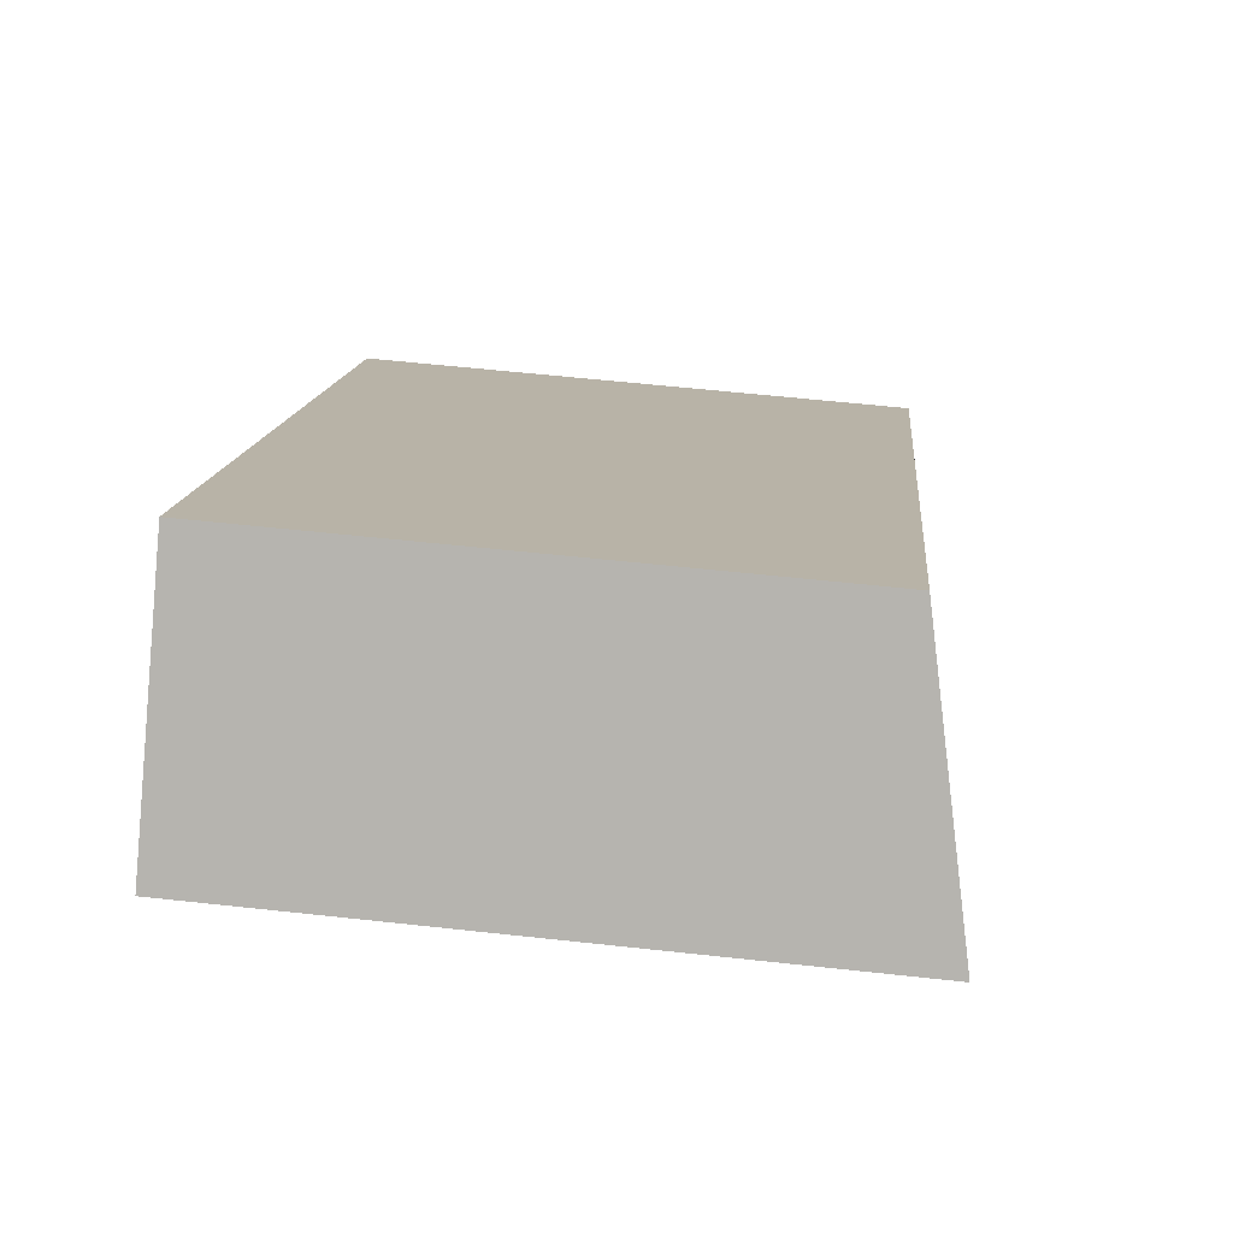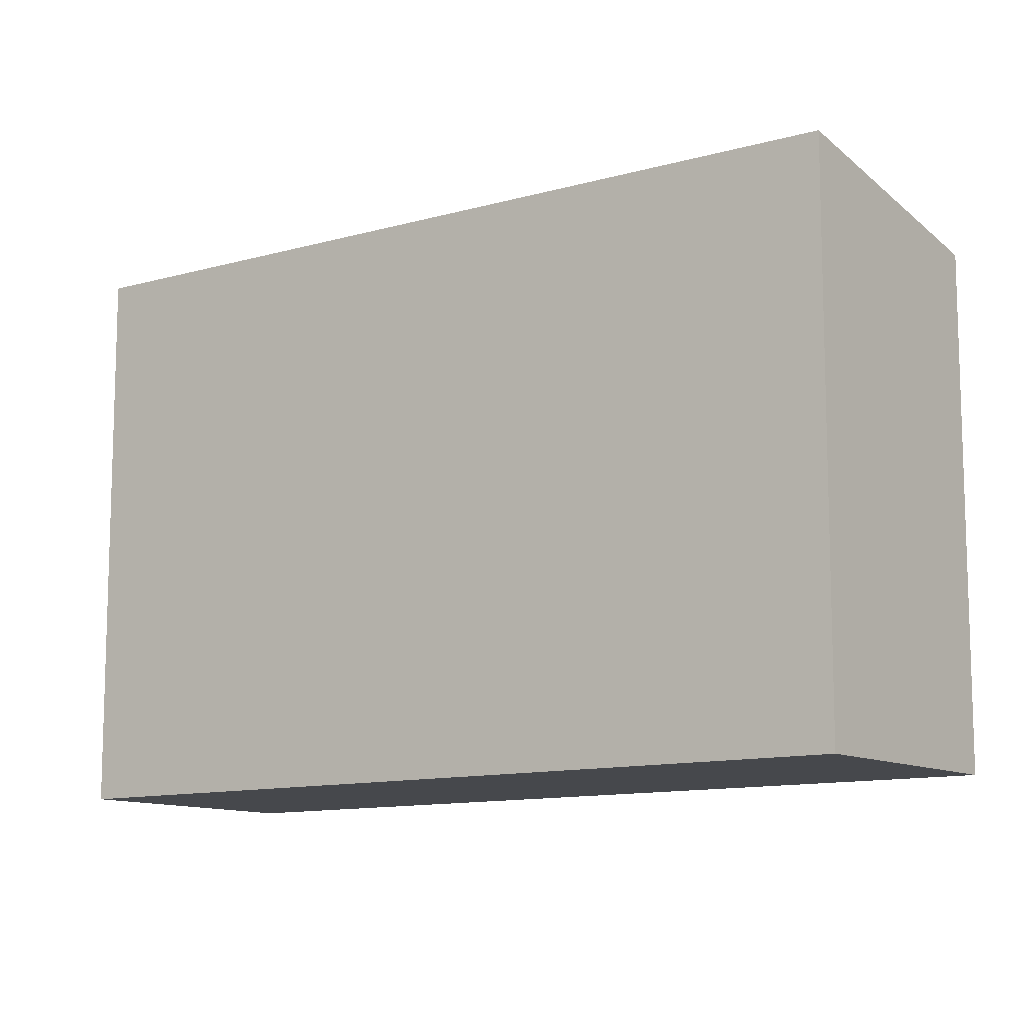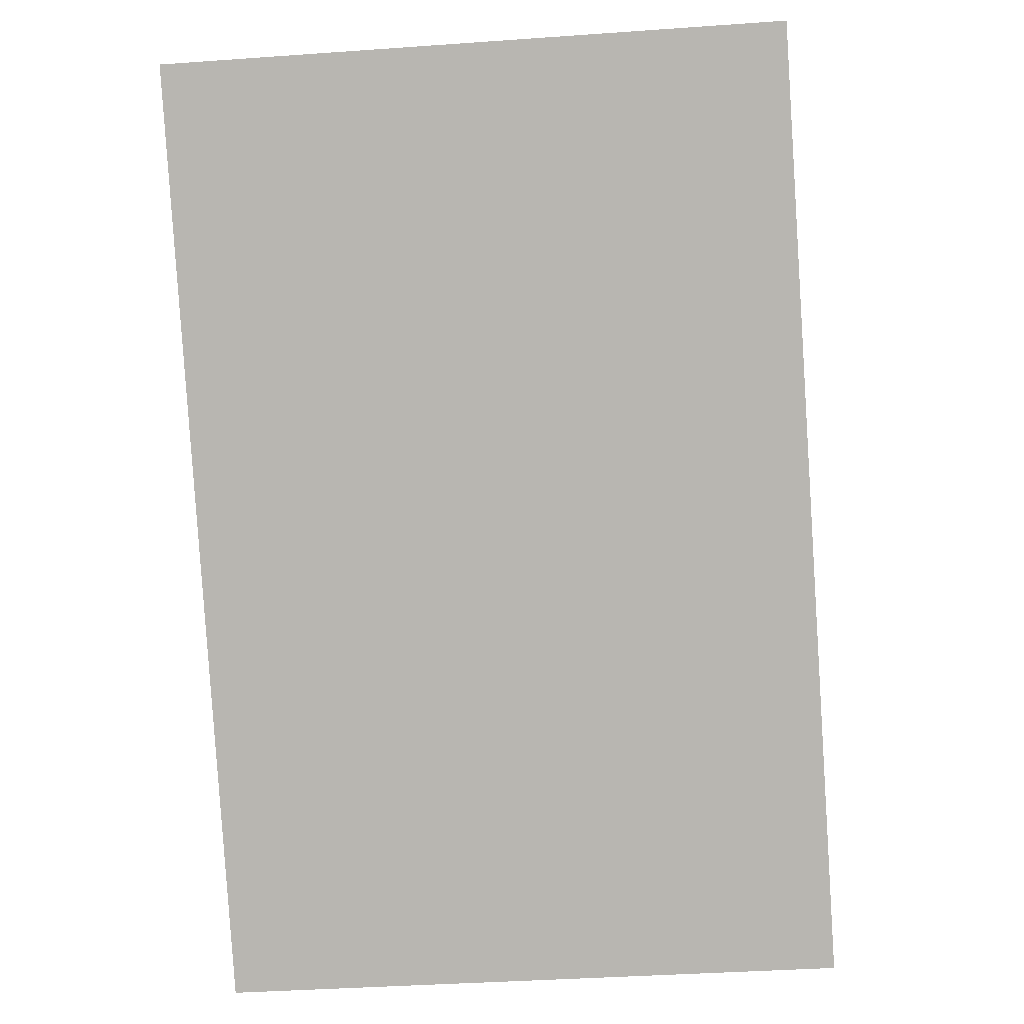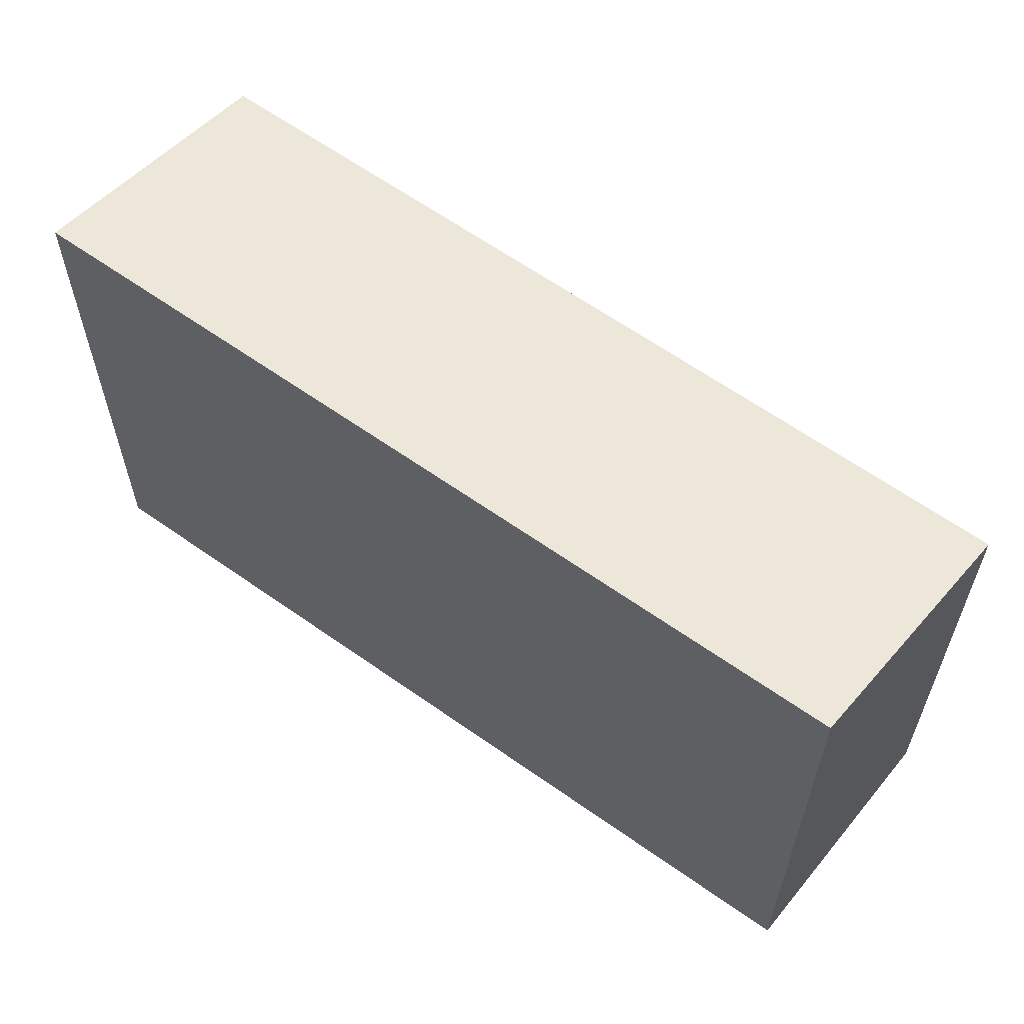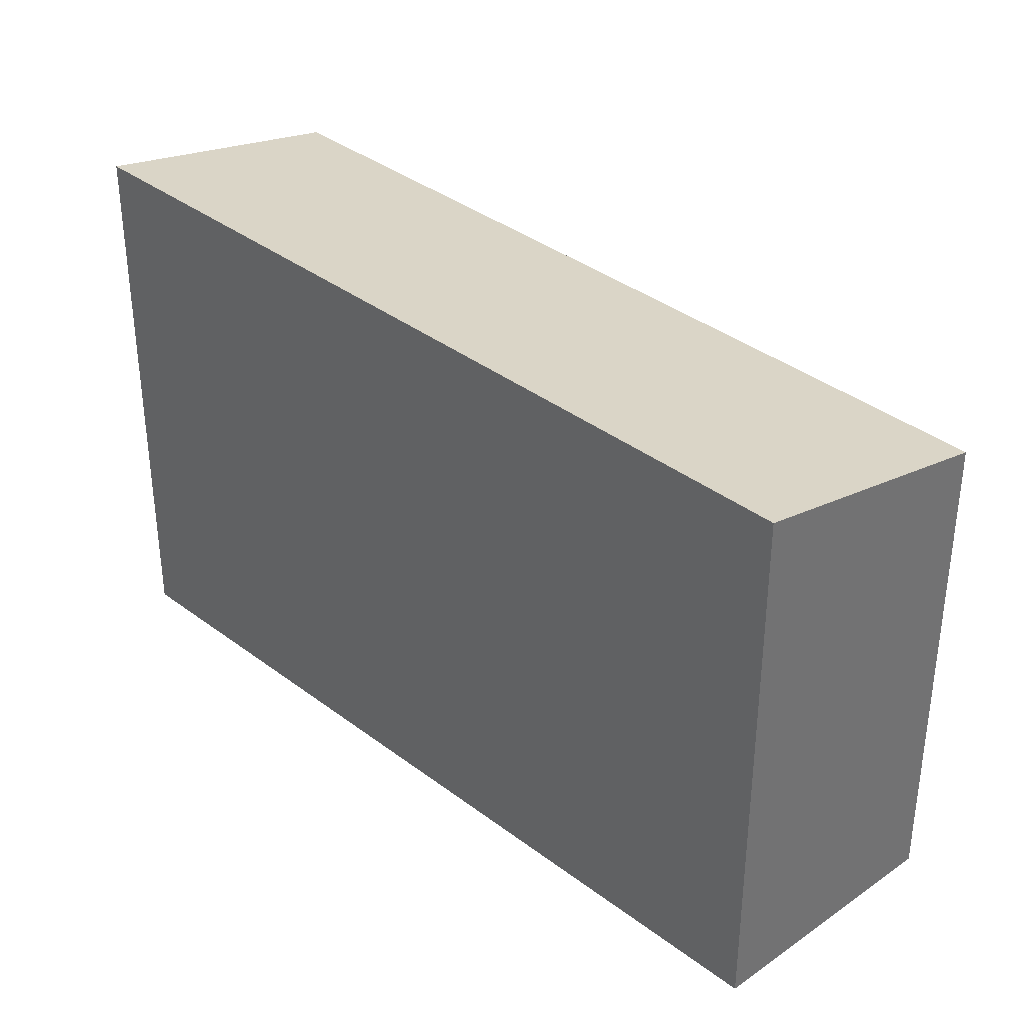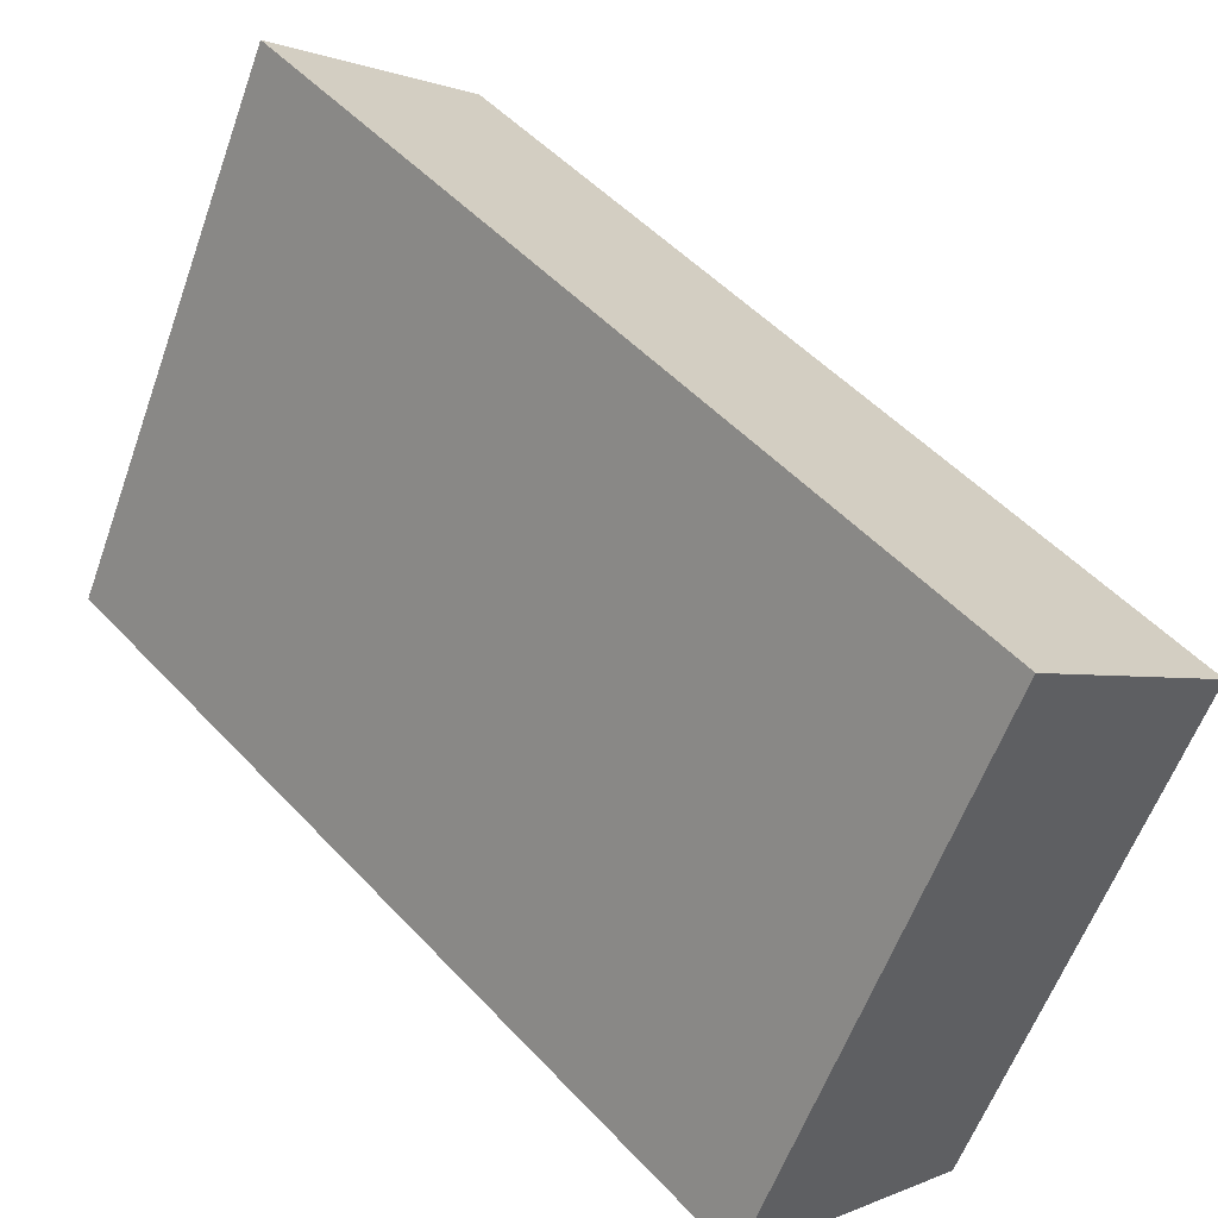
<metadata>
{"format":"obj","ext":"obj","renderer":"f3d","projection":"perspective","resolution":1024,"background":"white","views":[{"elev":58.3,"azim":96.5,"up":"+Z"},{"elev":-11.4,"azim":168.4,"up":"+Y"},{"elev":-36.2,"azim":95.4,"up":"+Z"},{"elev":62.5,"azim":169.4,"up":"+Y"},{"elev":36.9,"azim":178.0,"up":"+Y"},{"elev":-58.0,"azim":160.5,"up":"+Z"}]}
</metadata>
<code>
v  4.796 2.51e-16 -4.099
v  19.4 13.72 11.18
v  19.4 -6.846e-16 11.18
v  4.796 13.72 -4.1
v  14.6 12.43 15.28
v  14.6 -9.357e-16 15.28
v  0 0 0
v  0.0002654 12.43 -0.0003939
g defaultobject
f 1 2 3
f 2 1 4
f 3 5 6
f 5 3 2
f 5 7 6
f 7 5 8
f 8 1 7
f 1 8 4
f 5 4 8
f 4 5 2
f 6 1 3
f 1 6 7

</code>
